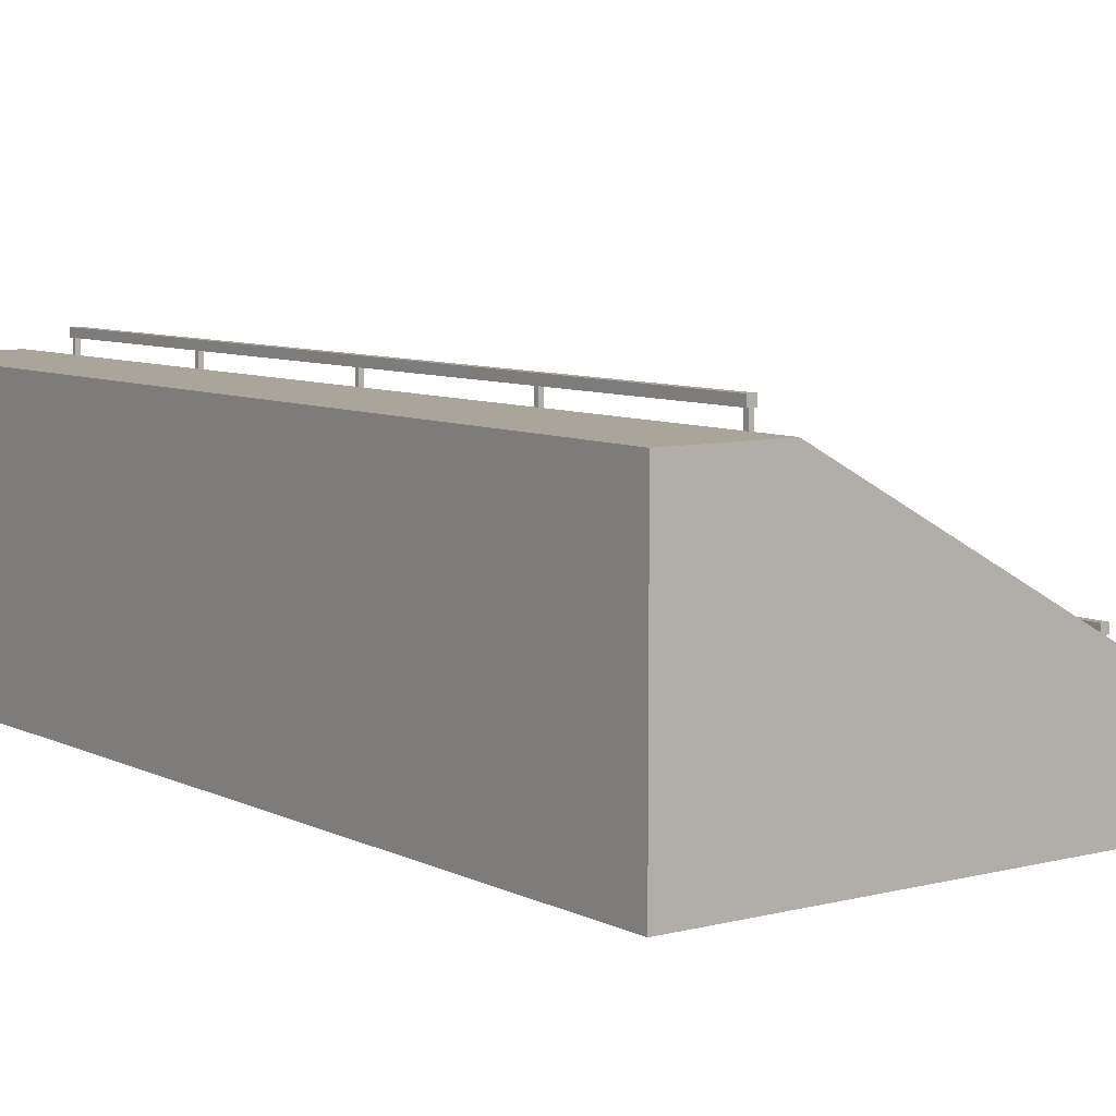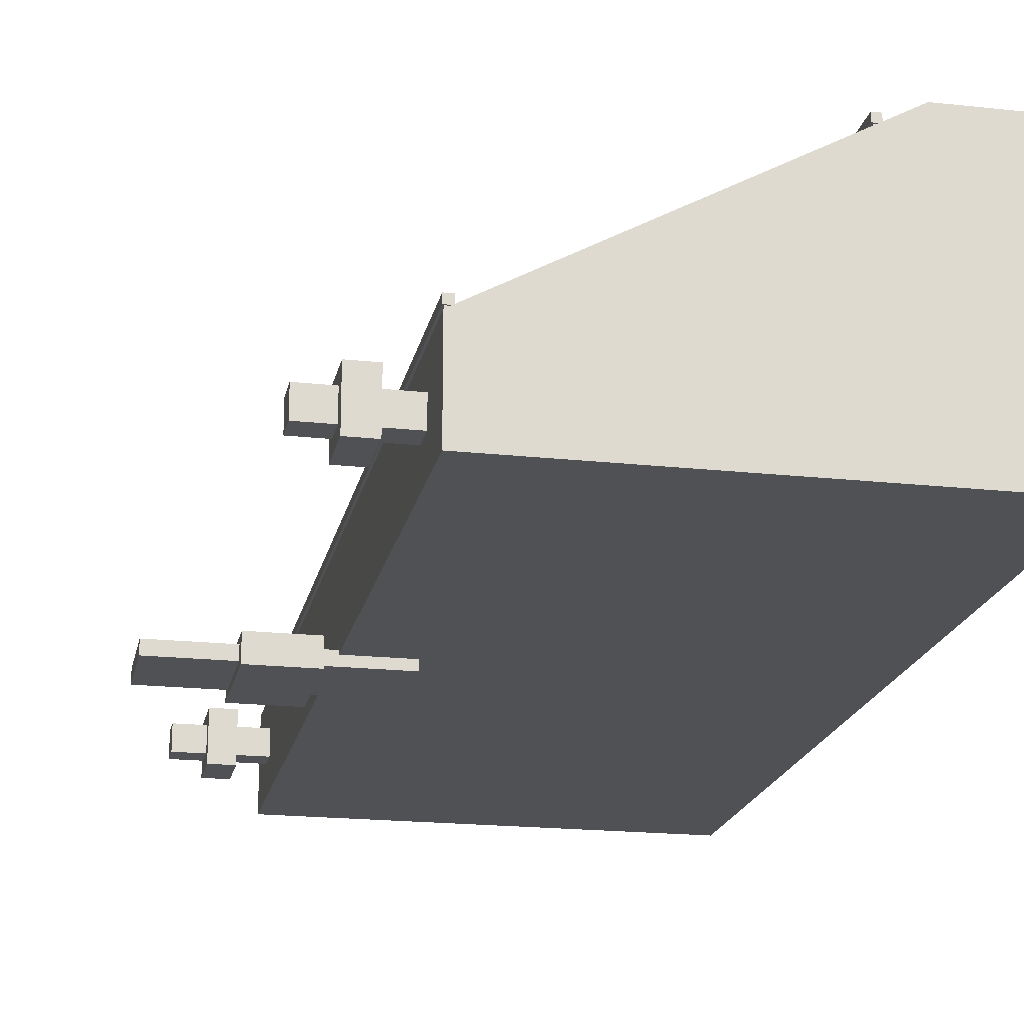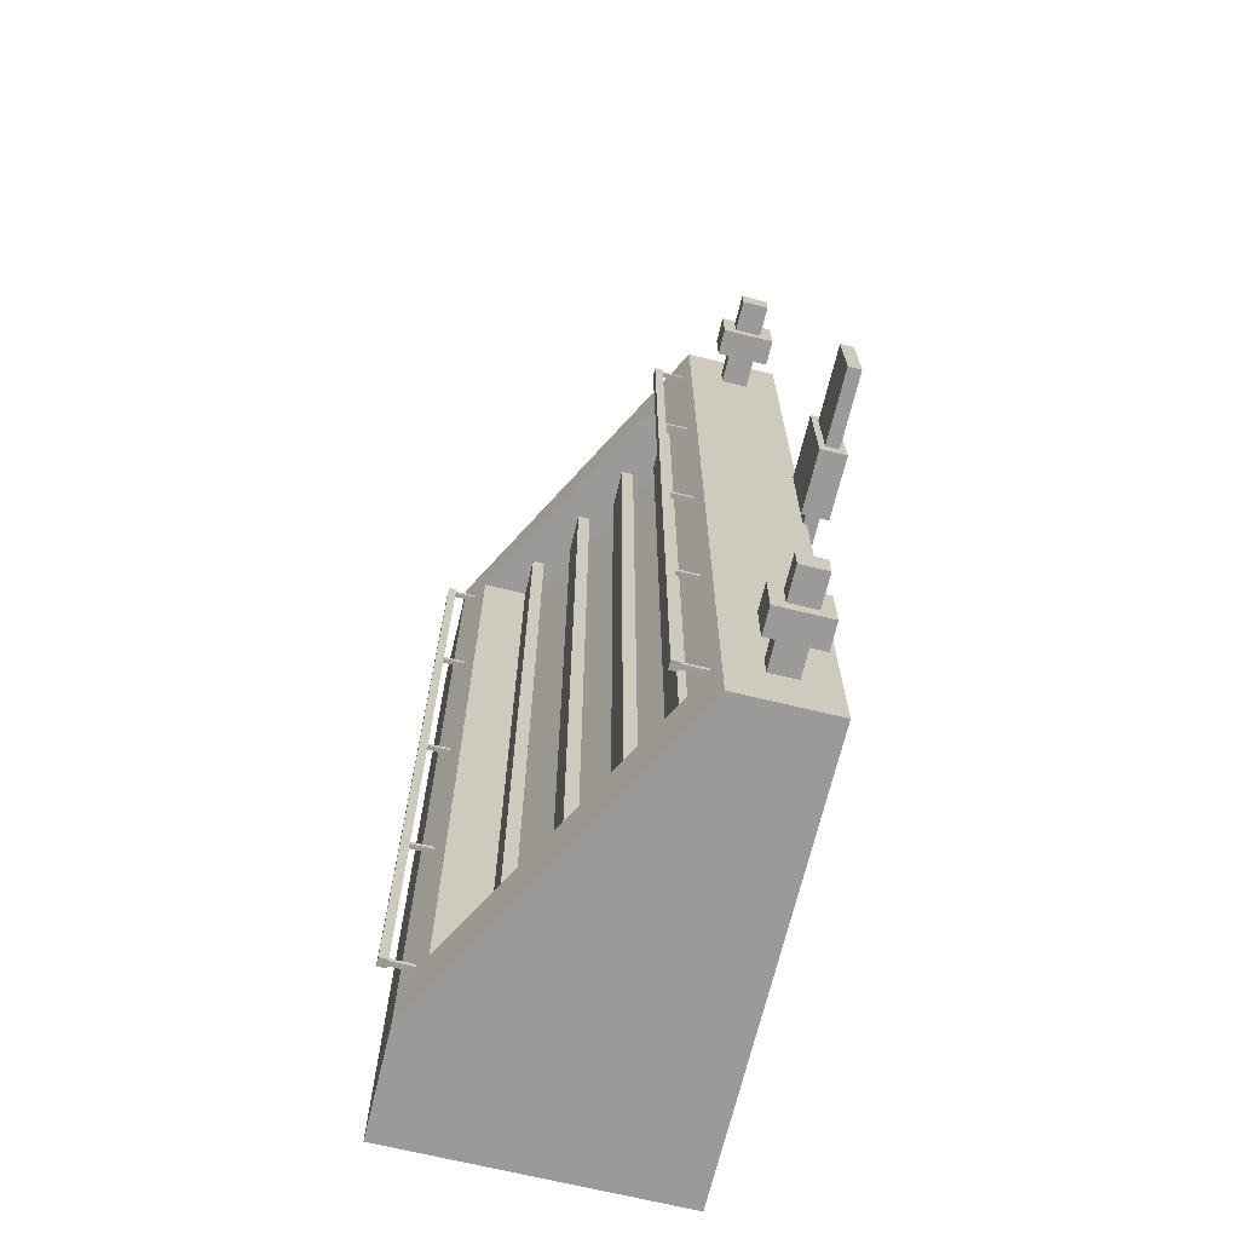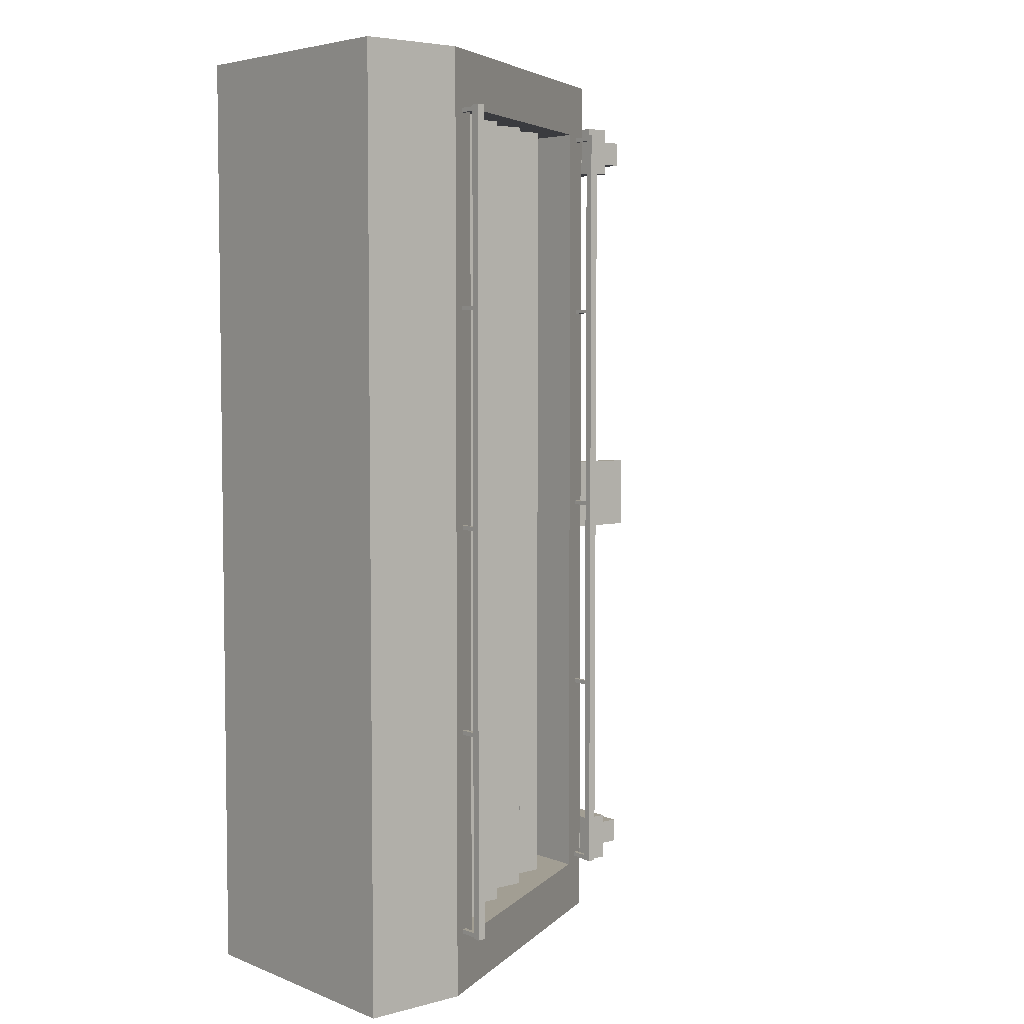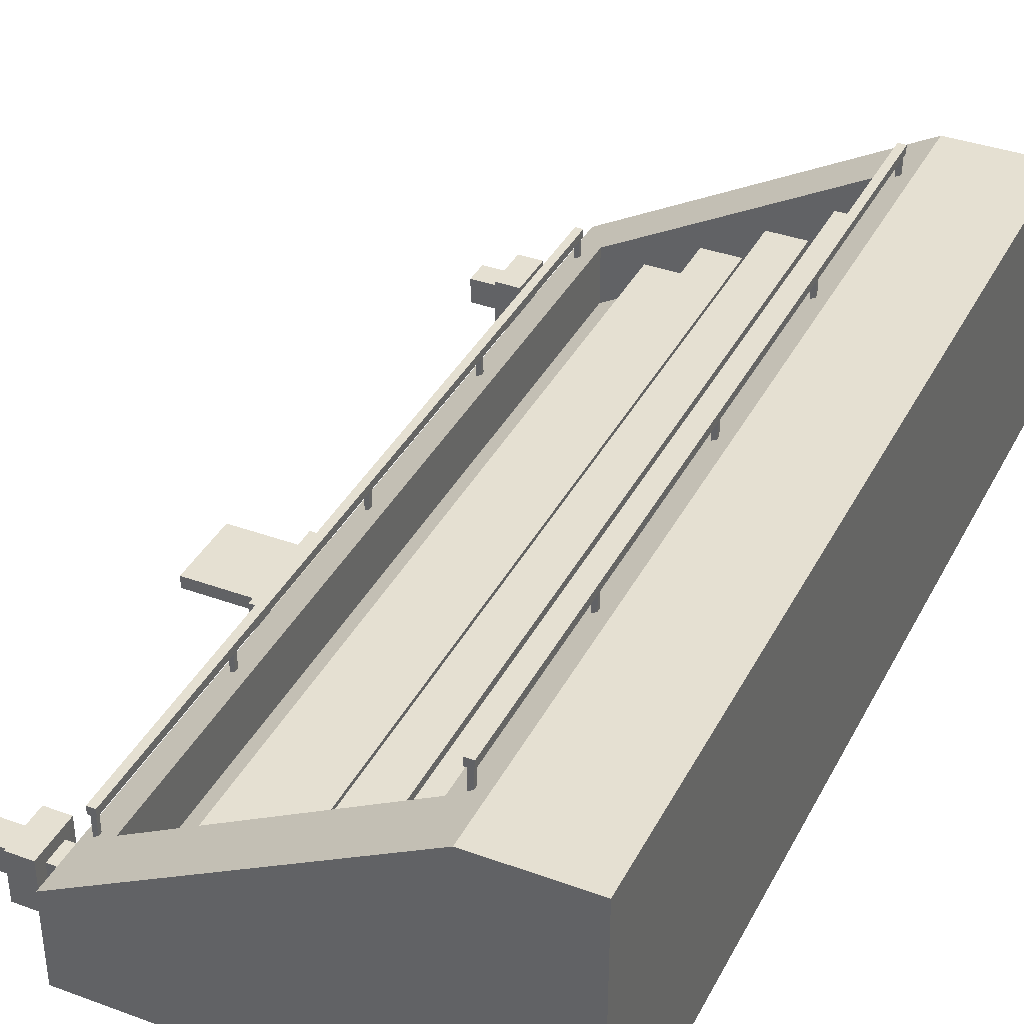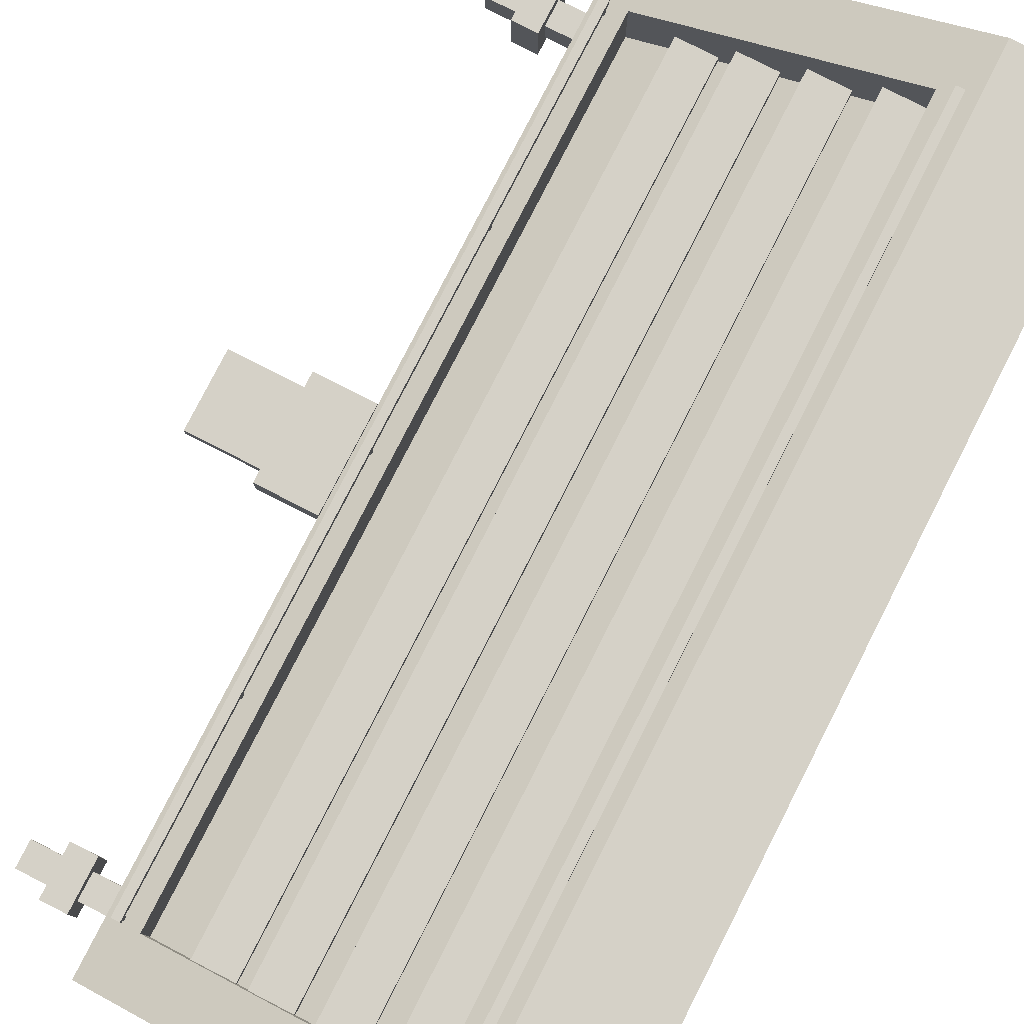
<metadata>
{"format":"obj","ext":"obj","renderer":"f3d","projection":"perspective","resolution":1024,"background":"white","views":[{"elev":7.5,"azim":143.8,"up":"+Y"},{"elev":-19.6,"azim":-11.5,"up":"+Y"},{"elev":-69.3,"azim":-103.6,"up":"+Z"},{"elev":5.0,"azim":140.3,"up":"+Z"},{"elev":37.6,"azim":25.0,"up":"+Y"},{"elev":79.1,"azim":27.0,"up":"+Y"}]}
</metadata>
<code>
v 3.181 3.887 -1.392
v 4.861 3.887 -1.392
v 3.181 4.401 -1.392
v 4.861 4.401 -1.392
v 3.181 4.401 -38.17
v 4.861 4.401 -38.17
v 3.181 3.887 -38.17
v 4.861 3.887 -38.17
v 5.416 5.224 -1.392
v 7.096 5.224 -1.392
v 5.416 5.738 -1.392
v 7.096 5.738 -1.392
v 5.416 5.738 -38.17
v 7.096 5.738 -38.17
v 5.416 5.224 -38.17
v 7.096 5.224 -38.17
v 7.935 6.645 -1.392
v 9.615 6.645 -1.392
v 7.935 7.159 -1.392
v 9.615 7.159 -1.392
v 7.935 7.159 -38.17
v 9.615 7.159 -38.17
v 7.935 6.645 -38.17
v 9.615 6.645 -38.17
v 10.52 8.166 -1.392
v 12.2 8.166 -1.392
v 10.52 8.68 -1.392
v 12.2 8.68 -1.392
v 10.52 8.68 -38.17
v 12.2 8.68 -38.17
v 10.52 8.166 -38.17
v 12.2 8.166 -38.17
v 0 0 0
v 0 3.914 0
v 13.52 11.31 0
v 0 3.914 -40
v 13.52 11.31 -40
v 0 0 -40
v 1.372 4.664 -2.333
v 12.15 10.56 -2.333
v 12.15 10.56 -37.67
v 1.372 4.664 -37.67
v 1.372 2.138 -2.333
v 12.15 8.032 -2.333
v 12.15 8.032 -37.67
v 1.372 2.138 -37.67
v 0 1.405 -37.71
v 0 1.405 -2.288
v 0 2.51 -2.288
v 0 2.51 -37.71
v 17.96 0 -40
v 17.96 0 0
v 17.96 11.31 -40
v 17.96 11.31 0
v 0.3816 5.099 -2.367
v 0.7256 5.099 -2.367
v 0.3816 5.443 -2.367
v 0.7256 5.443 -2.367
v 0.3816 5.443 -37.47
v 0.7256 5.443 -37.47
v 0.3816 5.099 -37.47
v 0.7256 5.099 -37.47
v 0.4553 4.026 -19.83
v 0.6519 4.026 -19.83
v 0.4553 5.328 -19.83
v 0.6519 5.328 -19.83
v 0.4553 5.328 -20.01
v 0.6519 5.328 -20.01
v 0.4553 4.026 -20.01
v 0.6519 4.026 -20.01
v 0.4553 4.026 -37.26
v 0.6519 4.026 -37.26
v 0.4553 5.328 -37.26
v 0.6519 5.328 -37.26
v 0.4553 5.328 -37.44
v 0.6519 5.328 -37.44
v 0.4553 4.026 -37.44
v 0.6519 4.026 -37.44
v 0.4553 4.026 -2.429
v 0.6519 4.026 -2.429
v 0.4553 5.328 -2.429
v 0.6519 5.328 -2.429
v 0.4553 5.328 -2.608
v 0.6519 5.328 -2.608
v 0.4553 4.026 -2.608
v 0.6519 4.026 -2.608
v 0.4553 4.026 -10.6
v 0.6519 4.026 -10.6
v 0.4553 5.328 -10.6
v 0.6519 5.328 -10.6
v 0.4553 5.328 -10.77
v 0.6519 5.328 -10.77
v 0.4553 4.026 -10.77
v 0.6519 4.026 -10.77
v 0.4553 4.026 -28.6
v 0.6519 4.026 -28.6
v 0.4553 5.328 -28.6
v 0.6519 5.328 -28.6
v 0.4553 5.328 -28.78
v 0.6519 5.328 -28.78
v 0.4553 4.026 -28.78
v 0.6519 4.026 -28.78
v 12.68 11.8 -2.367
v 13.03 11.8 -2.367
v 12.68 12.14 -2.367
v 13.03 12.14 -2.367
v 12.68 12.14 -37.47
v 13.03 12.14 -37.47
v 12.68 11.8 -37.47
v 13.03 11.8 -37.47
v 12.76 10.72 -19.83
v 12.95 10.72 -19.83
v 12.76 12.03 -19.83
v 12.95 12.03 -19.83
v 12.76 12.03 -20.01
v 12.95 12.03 -20.01
v 12.76 10.72 -20.01
v 12.95 10.72 -20.01
v 12.76 10.72 -37.26
v 12.95 10.72 -37.26
v 12.76 12.03 -37.26
v 12.95 12.03 -37.26
v 12.76 12.03 -37.44
v 12.95 12.03 -37.44
v 12.76 10.72 -37.44
v 12.95 10.72 -37.44
v 12.76 10.72 -2.429
v 12.95 10.72 -2.429
v 12.76 12.03 -2.429
v 12.95 12.03 -2.429
v 12.76 12.03 -2.608
v 12.95 12.03 -2.608
v 12.76 10.72 -2.608
v 12.95 10.72 -2.608
v 12.76 10.72 -10.6
v 12.95 10.72 -10.6
v 12.76 12.03 -10.6
v 12.95 12.03 -10.6
v 12.76 12.03 -10.77
v 12.95 12.03 -10.77
v 12.76 10.72 -10.77
v 12.95 10.72 -10.77
v 12.76 10.72 -28.6
v 12.95 10.72 -28.6
v 12.76 12.03 -28.6
v 12.95 12.03 -28.6
v 12.76 12.03 -28.78
v 12.95 12.03 -28.78
v 12.76 10.72 -28.78
v 12.95 10.72 -28.78
v -6.207 -0.3995 -18.33
v 2.547 -0.3995 -18.33
v -6.207 0.1462 -18.33
v 2.547 0.1462 -18.33
v -6.207 0.1462 -21.63
v 2.547 0.1462 -21.63
v -6.207 -0.3995 -21.63
v 2.547 -0.3995 -21.63
v -0.5429 0.1462 -18.33
v -0.5429 0.1462 -21.63
v -0.5429 -0.3995 -21.63
v -0.5429 -0.3995 -18.33
v -3.117 -0.3995 -21.63
v -3.117 0.1462 -21.63
v -3.117 0.1462 -18.33
v -3.117 -0.3995 -18.33
v -0.5429 -0.6645 -17.74
v -0.5429 0.4112 -17.74
v -3.117 0.4112 -17.74
v -3.117 -0.6645 -17.74
v -0.5429 0.4112 -22.22
v -3.117 0.4112 -22.22
v -0.5429 -0.6645 -22.22
v -3.117 -0.6645 -22.22
v -3.66 1.405 -36.62
v 8e-06 1.405 -36.62
v -3.66 2.496 -36.62
v 8e-06 2.496 -36.62
v -3.66 2.496 -37.71
v 8e-06 2.496 -37.71
v -3.66 1.405 -37.71
v 8e-06 1.405 -37.71
v -1.292 2.496 -36.62
v -1.292 2.496 -37.71
v -1.292 1.405 -37.71
v -1.292 1.405 -36.62
v -2.368 1.405 -37.71
v -2.368 2.496 -37.71
v -2.368 2.496 -36.62
v -2.368 1.405 -36.62
v -1.292 0.8749 -36.09
v -1.292 3.025 -36.09
v -2.368 3.025 -36.09
v -2.368 0.8749 -36.09
v -1.292 3.025 -38.24
v -2.368 3.025 -38.24
v -1.292 0.8749 -38.24
v -2.368 0.8749 -38.24
v -3.66 1.405 -2.288
v 8e-06 1.405 -2.288
v -3.66 2.496 -2.288
v 8e-06 2.496 -2.288
v -3.66 2.496 -3.379
v 8e-06 2.496 -3.379
v -3.66 1.405 -3.379
v 8e-06 1.405 -3.379
v -1.292 2.496 -2.288
v -1.292 2.496 -3.379
v -1.292 1.405 -3.379
v -1.292 1.405 -2.288
v -2.368 1.405 -3.379
v -2.368 2.496 -3.379
v -2.368 2.496 -2.288
v -2.368 1.405 -2.288
v -1.292 0.8749 -1.759
v -1.292 3.025 -1.759
v -2.368 3.025 -1.759
v -2.368 0.8749 -1.759
v -1.292 3.025 -3.909
v -2.368 3.025 -3.909
v -1.292 0.8749 -3.909
v -2.368 0.8749 -3.909
f 1 2 4 3
f 3 4 6 5
f 5 6 8 7
f 7 8 2 1
f 2 8 6 4
f 7 1 3 5
f 9 10 12 11
f 11 12 14 13
f 13 14 16 15
f 15 16 10 9
f 10 16 14 12
f 15 9 11 13
f 17 18 20 19
f 19 20 22 21
f 21 22 24 23
f 23 24 18 17
f 18 24 22 20
f 23 17 19 21
f 25 26 28 27
f 27 28 30 29
f 29 30 32 31
f 31 32 26 25
f 26 32 30 28
f 31 25 27 29
f 33 52 35 34
f 43 44 45 46
f 36 37 51 38
f 38 51 52 33
f 47 48 49 50
f 37 35 54 53
f 35 52 54
f 34 35 40 39
f 35 37 41 40
f 37 36 42 41
f 36 34 39 42
f 39 40 44 43
f 40 41 45 44
f 41 42 46 45
f 42 39 43 46
f 38 33 48 47
f 33 34 49 48
f 34 36 50 49
f 36 38 47 50
f 51 37 53
f 55 56 58 57
f 57 58 60 59
f 59 60 62 61
f 61 62 56 55
f 56 62 60 58
f 61 55 57 59
f 63 64 66 65
f 65 66 68 67
f 67 68 70 69
f 69 70 64 63
f 64 70 68 66
f 69 63 65 67
f 71 72 74 73
f 73 74 76 75
f 75 76 78 77
f 77 78 72 71
f 72 78 76 74
f 77 71 73 75
f 79 80 82 81
f 81 82 84 83
f 83 84 86 85
f 85 86 80 79
f 80 86 84 82
f 85 79 81 83
f 87 88 90 89
f 89 90 92 91
f 91 92 94 93
f 93 94 88 87
f 88 94 92 90
f 93 87 89 91
f 95 96 98 97
f 97 98 100 99
f 99 100 102 101
f 101 102 96 95
f 96 102 100 98
f 101 95 97 99
f 103 104 106 105
f 105 106 108 107
f 107 108 110 109
f 109 110 104 103
f 104 110 108 106
f 109 103 105 107
f 111 112 114 113
f 113 114 116 115
f 115 116 118 117
f 117 118 112 111
f 112 118 116 114
f 117 111 113 115
f 119 120 122 121
f 121 122 124 123
f 123 124 126 125
f 125 126 120 119
f 120 126 124 122
f 125 119 121 123
f 127 128 130 129
f 129 130 132 131
f 131 132 134 133
f 133 134 128 127
f 128 134 132 130
f 133 127 129 131
f 135 136 138 137
f 137 138 140 139
f 139 140 142 141
f 141 142 136 135
f 136 142 140 138
f 141 135 137 139
f 143 144 146 145
f 145 146 148 147
f 147 148 150 149
f 149 150 144 143
f 144 150 148 146
f 149 143 145 147
f 53 54 52 51
f 167 168 169 170
f 168 171 172 169
f 171 173 174 172
f 173 167 170 174
f 152 158 156 154
f 157 151 153 155
f 160 159 154 156
f 161 160 156 158
f 162 161 158 152
f 159 162 152 154
f 155 164 163 157
f 153 165 164 155
f 151 166 165 153
f 157 163 166 151
f 162 159 168 167
f 165 166 170 169
f 159 160 171 168
f 164 165 169 172
f 160 161 173 171
f 163 164 172 174
f 161 162 167 173
f 166 163 174 170
f 191 192 193 194
f 192 195 196 193
f 195 197 198 196
f 197 191 194 198
f 176 182 180 178
f 181 175 177 179
f 184 183 178 180
f 185 184 180 182
f 186 185 182 176
f 183 186 176 178
f 179 188 187 181
f 177 189 188 179
f 175 190 189 177
f 181 187 190 175
f 186 183 192 191
f 189 190 194 193
f 183 184 195 192
f 188 189 193 196
f 184 185 197 195
f 187 188 196 198
f 185 186 191 197
f 190 187 198 194
f 215 216 217 218
f 216 219 220 217
f 219 221 222 220
f 221 215 218 222
f 200 206 204 202
f 205 199 201 203
f 208 207 202 204
f 209 208 204 206
f 210 209 206 200
f 207 210 200 202
f 203 212 211 205
f 201 213 212 203
f 199 214 213 201
f 205 211 214 199
f 210 207 216 215
f 213 214 218 217
f 207 208 219 216
f 212 213 217 220
f 208 209 221 219
f 211 212 220 222
f 209 210 215 221
f 214 211 222 218

</code>
